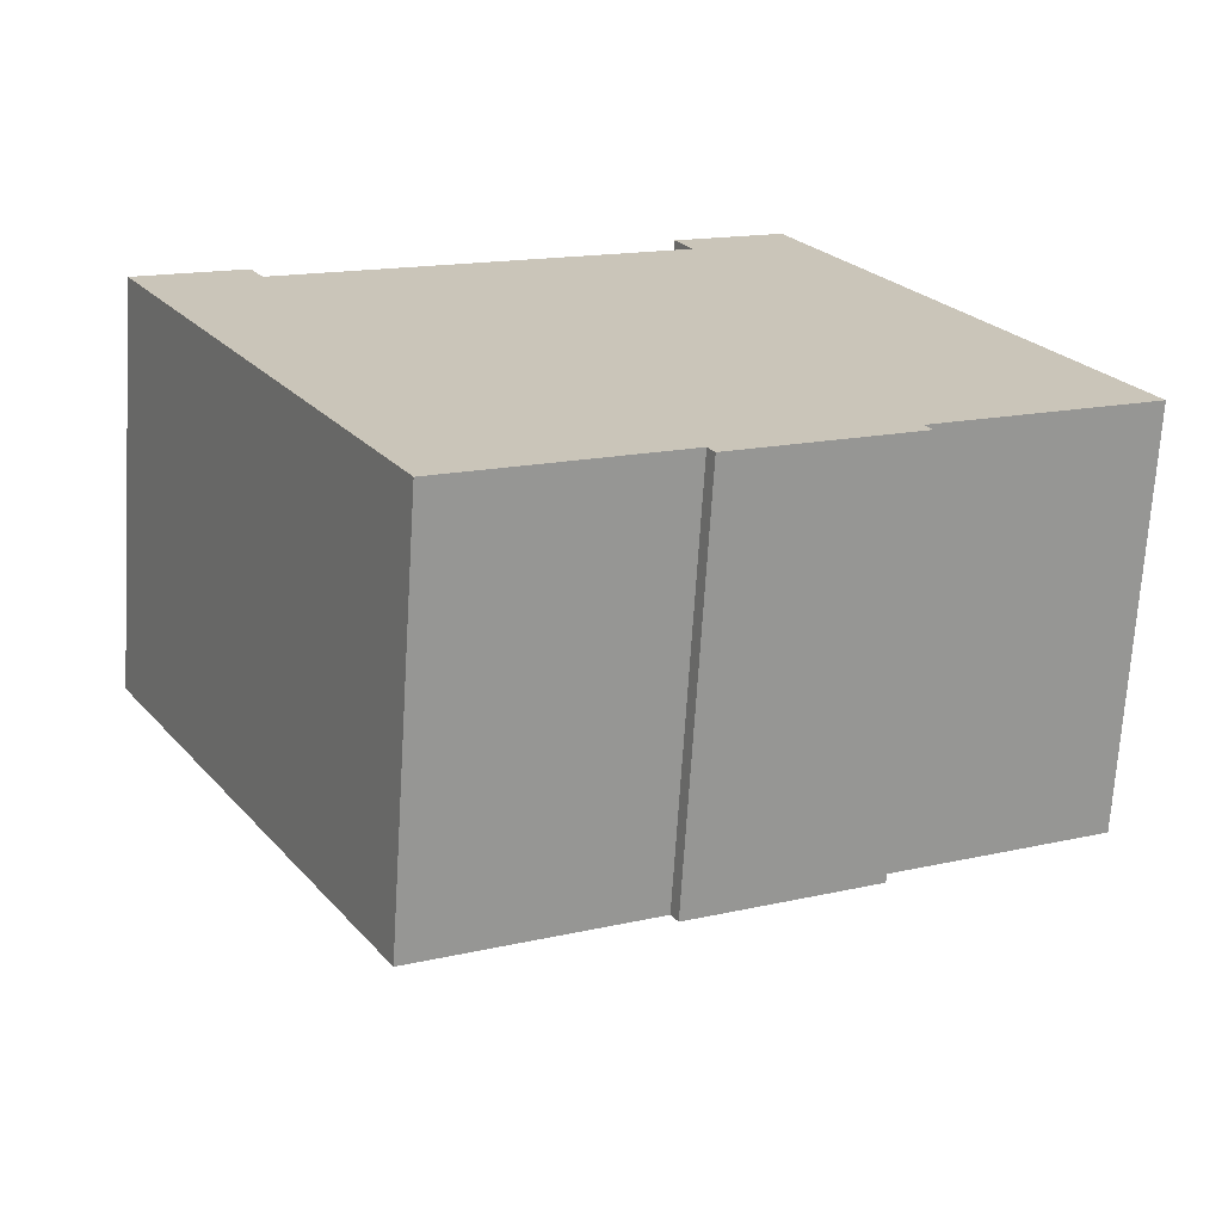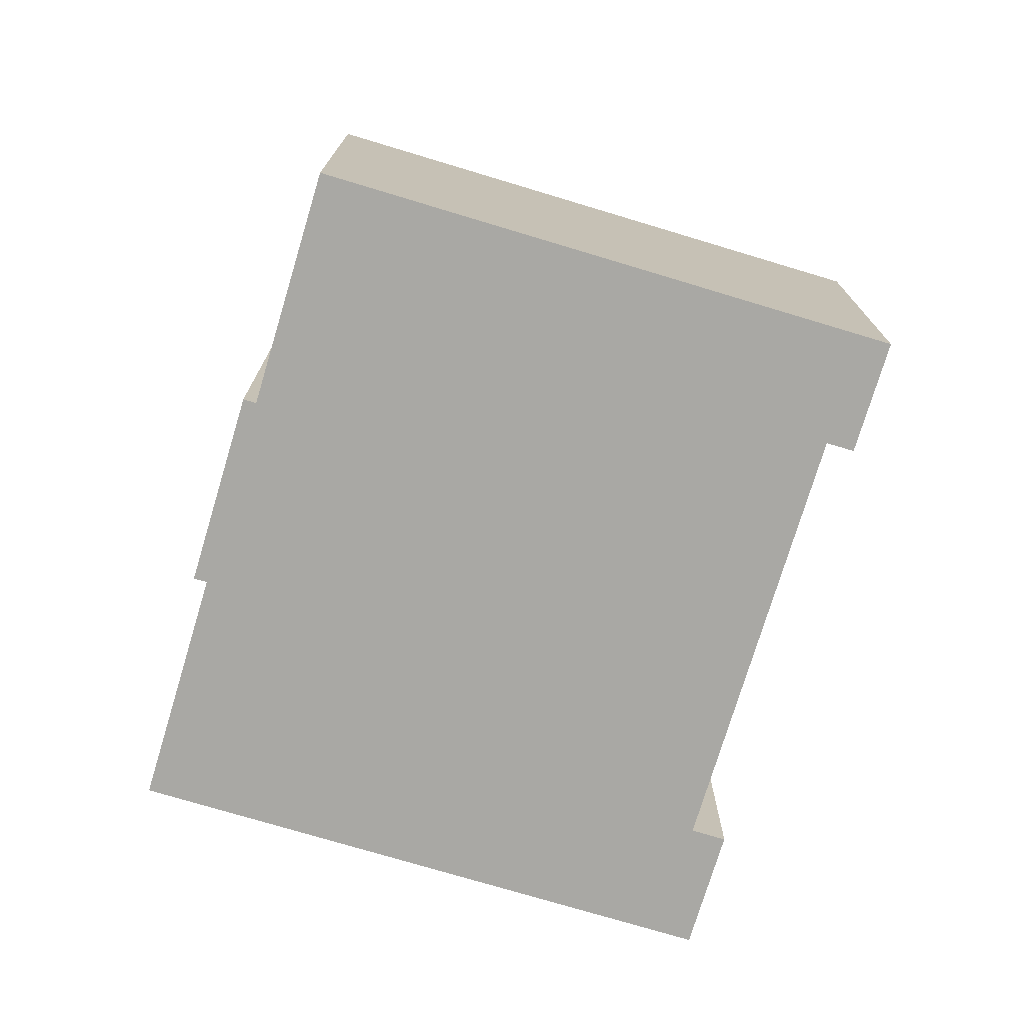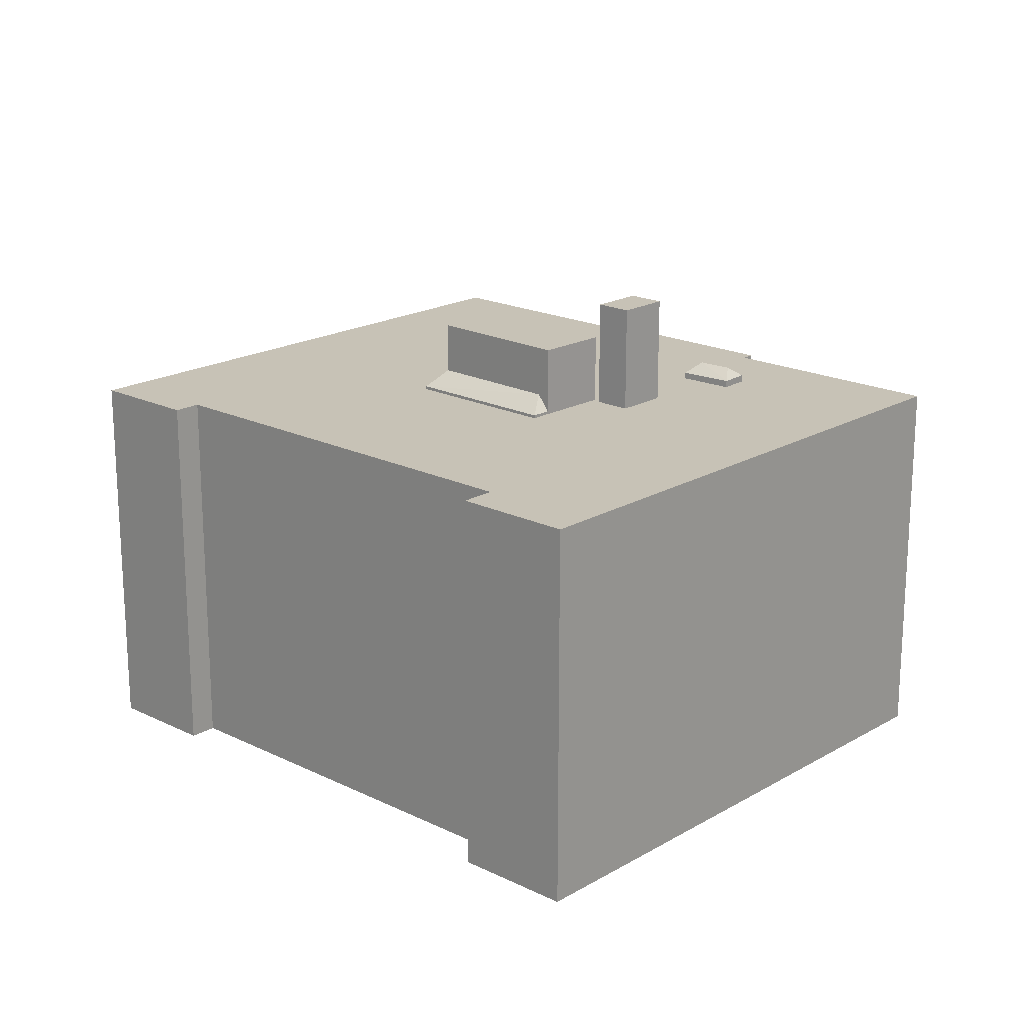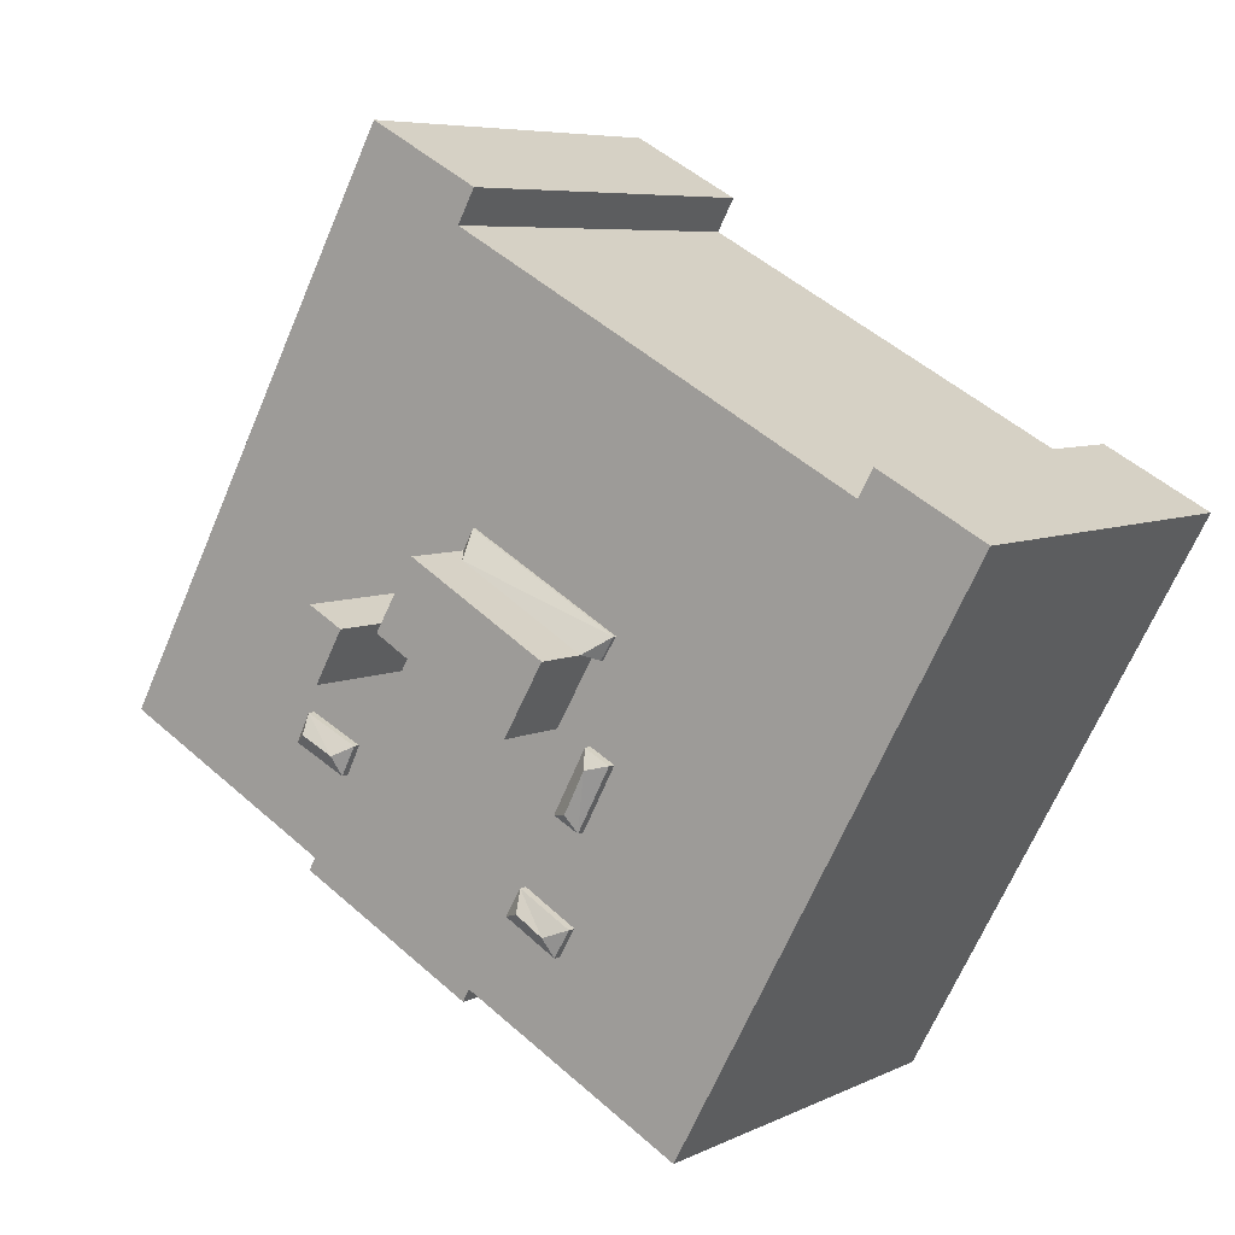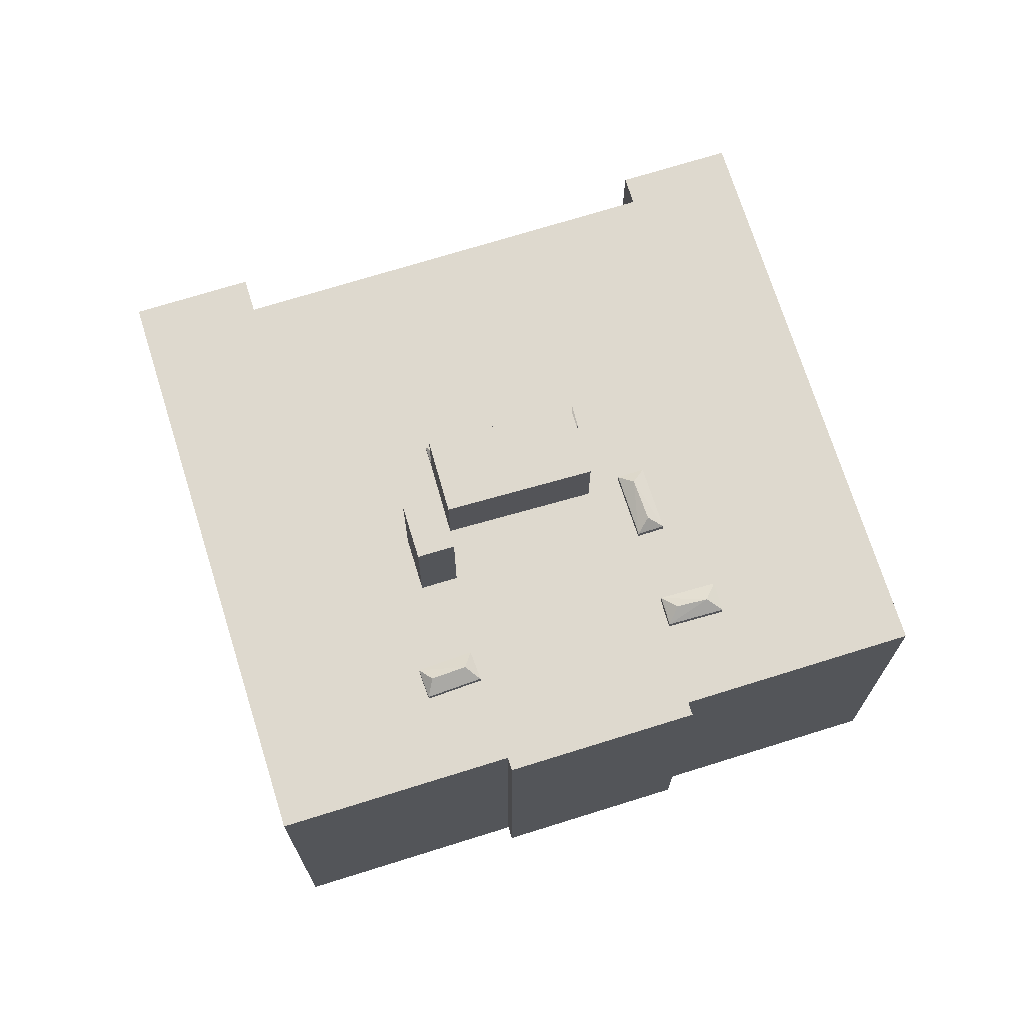
<metadata>
{"format":"obj","ext":"obj","renderer":"f3d","projection":"perspective","resolution":1024,"background":"white","views":[{"elev":-69.7,"azim":-3.6,"up":"+Z"},{"elev":-74.9,"azim":-135.3,"up":"+Y"},{"elev":19.2,"azim":14.1,"up":"+Y"},{"elev":6.5,"azim":-144.4,"up":"+Z"},{"elev":71.5,"azim":134.1,"up":"+Y"}]}
</metadata>
<code>
v 5.748 6.717 -3.331
v 6.335 7.091 -3.637
v 6.198 6.743 -4.256
v 6.335 7.091 -3.637
v 7.481 6.743 -2.488
v 7.424 7.091 -3.105
v 5.748 6.717 -3.331
v 7.481 6.743 -2.488
v 6.335 7.091 -3.637
v 6.198 6.743 -4.256
v 6.335 7.091 -3.637
v 7.931 6.743 -3.413
v 6.335 7.091 -3.637
v 7.424 7.091 -3.105
v 7.931 6.743 -3.413
v 7.424 7.091 -3.105
v 7.481 6.743 -2.488
v 7.931 6.743 -3.413
v -2.083 6.76 -7.787
v -1.382 7.083 -8.046
v -1.577 6.756 -8.664
v -1.382 7.083 -8.046
v -0.3825 6.76 -6.805
v -0.4805 7.091 -7.484
v -2.083 6.76 -7.787
v -0.3825 6.76 -6.805
v -1.382 7.083 -8.046
v -1.577 6.756 -8.664
v -1.382 7.083 -8.046
v 0.1235 6.76 -7.681
v -1.382 7.083 -8.046
v -0.4805 7.091 -7.484
v 0.1235 6.76 -7.681
v -0.4805 7.091 -7.484
v -0.3825 6.76 -6.805
v 0.1235 6.76 -7.681
v -3.459 6.751 -3.029
v -2.635 6.751 -2.591
v -2.815 7.057 -3.173
v -2.815 7.057 -3.173
v -2.167 7.074 -4.478
v -2.396 6.751 -5.029
v -3.459 6.751 -3.029
v -2.815 7.057 -3.173
v -2.396 6.751 -5.029
v -2.815 7.057 -3.173
v -1.572 6.756 -4.592
v -2.167 7.074 -4.478
v -2.815 7.057 -3.173
v -2.635 6.751 -2.591
v -1.572 6.756 -4.592
v -2.396 6.751 -5.029
v -2.167 7.074 -4.478
v -1.572 6.756 -4.592
v 1.319 7.151 2.4
v 1.365 6.607 3.261
v 1.711 6.607 2.627
v -3.512 6.607 0.5376
v 1.365 6.607 3.261
v 1.319 7.151 2.4
v -3.512 6.607 0.5376
v 1.319 7.151 2.4
v -2.782 7.151 0.03059
v -3.512 6.607 0.5376
v -2.782 7.151 0.03059
v -3.081 6.607 -0.1574
v 3.194 10.21 0.6266
v 4.314 10.21 1.246
v 5.216 10.21 -0.3844
v 4.096 10.21 -1.003
v -2.782 8.904 0.03059
v 1.319 8.904 2.4
v 2.998 8.904 0.4006
v -1.496 8.904 -2.196
v 1.319 8.904 2.4
v 1.711 8.904 2.627
v 2.998 8.904 0.4006
v 1.349 6.499 12.78
v 4.959 6.499 14.75
v 1.92 6.499 11.73
v 1.692 6.499 -10.06
v 7.516 6.499 -6.877
v 7.737 6.499 -7.282
v 1.908 6.499 -10.45
v 1.92 6.499 11.73
v 4.959 6.499 14.75
v 14.62 6.499 -3.011
v -15.01 6.499 3.615
v -11.15 6.499 4.62
v -5.458 6.499 -13.95
v -15.01 6.499 3.615
v -11.61 6.499 5.466
v -11.15 6.499 4.62
v -11.15 6.499 4.62
v -0.8947 6.499 -7.101
v -2.083 6.499 -7.787
v -11.15 6.499 4.62
v -2.083 6.499 -7.787
v -5.458 6.499 -13.95
v -1.577 6.499 -8.664
v -0.2154 6.499 -7.877
v 1.692 6.499 -10.06
v -5.458 6.499 -13.95
v -2.083 6.499 -7.787
v -1.577 6.499 -8.664
v -5.458 6.499 -13.95
v -1.577 6.499 -8.664
v 1.692 6.499 -10.06
v 6.66 6.499 -4.032
v 7.931 6.499 -3.413
v 7.516 6.499 -6.877
v 1.92 6.499 11.73
v 14.62 6.499 -3.011
v 7.481 6.499 -2.488
v 1.92 6.499 11.73
v 7.481 6.499 -2.488
v 6.36 6.499 -3.034
v 7.516 6.499 -6.877
v 7.931 6.499 -3.413
v 14.62 6.499 -3.011
v 7.481 6.499 -2.488
v 14.62 6.499 -3.011
v 7.931 6.499 -3.413
v -0.2154 6.499 -7.877
v 0.1235 6.499 -7.681
v 1.692 6.499 -10.06
v 0.1235 6.499 -7.681
v 6.198 6.499 -4.256
v 1.692 6.499 -10.06
v -2.396 6.499 -5.029
v -0.3825 6.499 -6.805
v -0.8947 6.499 -7.101
v -11.15 6.499 4.62
v -2.396 6.499 -5.029
v -0.8947 6.499 -7.101
v -2.396 6.499 -5.029
v -1.572 6.499 -4.592
v -0.3825 6.499 -6.805
v -0.3825 6.499 -6.805
v 6.198 6.499 -4.256
v 0.1235 6.499 -7.681
v 6.198 6.499 -4.256
v 6.66 6.499 -4.032
v 7.516 6.499 -6.877
v 1.692 6.499 -10.06
v 6.198 6.499 -4.256
v 7.516 6.499 -6.877
v -1.496 6.499 -2.196
v 4.096 6.499 -1.003
v 5.748 6.499 -3.331
v -1.572 6.499 -4.592
v -1.496 6.499 -2.196
v -0.3825 6.499 -6.805
v 5.216 6.499 -0.3844
v 6.36 6.499 -3.034
v 5.748 6.499 -3.331
v 4.096 6.499 -1.003
v 5.216 6.499 -0.3844
v 5.748 6.499 -3.331
v -1.496 6.499 -2.196
v 5.748 6.499 -3.331
v 6.198 6.499 -4.256
v -1.496 6.499 -2.196
v 6.198 6.499 -4.256
v -0.3825 6.499 -6.805
v -2.635 6.499 -2.591
v -1.496 6.499 -2.196
v -1.572 6.499 -4.592
v -1.496 6.499 -2.196
v 2.998 6.499 0.4006
v 4.096 6.499 -1.003
v -3.459 6.499 -3.029
v -3.081 6.499 -0.1574
v -2.635 6.499 -2.591
v -3.081 6.499 -0.1574
v -1.496 6.499 -2.196
v -2.635 6.499 -2.591
v -3.512 6.499 0.5376
v -3.081 6.499 -0.1574
v -3.459 6.499 -3.029
v -11.15 6.499 4.62
v -3.512 6.499 0.5376
v -3.459 6.499 -3.029
v -11.15 6.499 4.62
v 1.92 6.499 11.73
v -3.512 6.499 0.5376
v -3.081 6.499 -0.1574
v -2.782 6.499 0.03059
v -1.496 6.499 -2.196
v -11.15 6.499 4.62
v -3.459 6.499 -3.029
v -2.396 6.499 -5.029
v 2.998 6.499 0.4006
v 3.194 6.499 0.6266
v 4.096 6.499 -1.003
v 1.711 6.499 2.627
v 3.194 6.499 0.6266
v 2.998 6.499 0.4006
v 1.365 6.499 3.261
v 4.314 6.499 1.246
v 1.711 6.499 2.627
v 1.92 6.499 11.73
v 5.216 6.499 -0.3844
v 4.314 6.499 1.246
v 1.365 6.499 3.261
v 1.92 6.499 11.73
v 4.314 6.499 1.246
v -3.512 6.499 0.5376
v 1.92 6.499 11.73
v 1.365 6.499 3.261
v 1.711 6.499 2.627
v 4.314 6.499 1.246
v 3.194 6.499 0.6266
v 1.92 6.499 11.73
v 6.36 6.499 -3.034
v 5.216 6.499 -0.3844
v 5.748 6.717 -3.331
v 6.198 6.743 -4.256
v 6.198 6.499 -4.256
v 5.748 6.499 -3.331
v 6.36 6.499 -3.034
v 7.481 6.499 -2.488
v 7.481 6.743 -2.488
v 5.748 6.717 -3.331
v 5.748 6.499 -3.331
v 6.36 6.499 -3.034
v 5.748 6.717 -3.331
v 6.36 6.499 -3.034
v 7.481 6.743 -2.488
v 6.198 6.743 -4.256
v 6.66 6.499 -4.032
v 6.198 6.499 -4.256
v 6.198 6.743 -4.256
v 7.931 6.743 -3.413
v 7.931 6.499 -3.413
v 6.66 6.499 -4.032
v 7.481 6.499 -2.488
v 7.931 6.499 -3.413
v 7.931 6.743 -3.413
v 7.481 6.743 -2.488
v -2.083 6.76 -7.787
v -1.577 6.756 -8.664
v -1.577 6.499 -8.664
v -2.083 6.499 -7.787
v -0.8947 6.499 -7.101
v -0.3825 6.499 -6.805
v -0.3825 6.76 -6.805
v -2.083 6.499 -7.787
v -0.8947 6.499 -7.101
v -0.3825 6.76 -6.805
v -2.083 6.76 -7.787
v -1.577 6.756 -8.664
v -0.2154 6.499 -7.877
v -1.577 6.499 -8.664
v -0.2154 6.499 -7.877
v 0.1235 6.76 -7.681
v 0.1235 6.499 -7.681
v -1.577 6.756 -8.664
v 0.1235 6.76 -7.681
v -0.2154 6.499 -7.877
v -0.3825 6.499 -6.805
v 0.1235 6.499 -7.681
v 0.1235 6.76 -7.681
v -0.3825 6.76 -6.805
v -3.459 6.499 -3.029
v -2.635 6.499 -2.591
v -2.635 6.751 -2.591
v -3.459 6.751 -3.029
v -3.459 6.751 -3.029
v -2.396 6.751 -5.029
v -2.396 6.499 -5.029
v -3.459 6.499 -3.029
v -2.635 6.499 -2.591
v -1.572 6.499 -4.592
v -1.572 6.756 -4.592
v -2.635 6.751 -2.591
v -2.396 6.751 -5.029
v -1.572 6.756 -4.592
v -1.572 6.499 -4.592
v -2.396 6.499 -5.029
v 1.365 6.499 3.261
v 1.711 6.499 2.627
v 1.711 6.607 2.627
v 1.365 6.607 3.261
v 1.711 6.607 2.627
v 2.998 6.499 0.4006
v 2.998 8.904 0.4006
v 1.711 8.904 2.627
v 1.711 6.607 2.627
v 1.711 6.499 2.627
v 2.998 6.499 0.4006
v -3.512 6.499 0.5376
v 1.365 6.499 3.261
v 1.365 6.607 3.261
v -3.512 6.607 0.5376
v -3.081 6.607 -0.1574
v -2.782 7.151 0.03059
v -3.081 6.499 -0.1574
v -3.081 6.499 -0.1574
v -2.782 7.151 0.03059
v -2.782 6.499 0.03059
v -3.512 6.607 0.5376
v -3.081 6.607 -0.1574
v -3.081 6.499 -0.1574
v -3.512 6.499 0.5376
v 3.194 6.499 0.6266
v 4.314 6.499 1.246
v 4.314 10.21 1.246
v 3.194 10.21 0.6266
v 4.314 6.499 1.246
v 5.216 6.499 -0.3844
v 5.216 10.21 -0.3844
v 4.314 10.21 1.246
v 4.096 10.21 -1.003
v 5.216 10.21 -0.3844
v 5.216 6.499 -0.3844
v 4.096 6.499 -1.003
v 3.194 10.21 0.6266
v 4.096 10.21 -1.003
v 4.096 6.499 -1.003
v 3.194 6.499 0.6266
v -1.496 8.904 -2.196
v 2.998 8.904 0.4006
v 2.998 6.499 0.4006
v -1.496 6.499 -2.196
v -2.782 8.904 0.03059
v -1.496 8.904 -2.196
v -1.496 6.499 -2.196
v -2.782 7.151 0.03059
v -2.782 7.151 0.03059
v -1.496 6.499 -2.196
v -2.782 6.499 0.03059
v -11.61 -6.618 5.466
v -11.15 -6.618 4.62
v -11.15 6.499 4.62
v -11.61 6.499 5.466
v -11.15 -6.618 4.62
v 1.92 -6.618 11.73
v 1.92 6.499 11.73
v -11.15 6.499 4.62
v 1.349 6.499 12.78
v 1.92 6.499 11.73
v 1.92 -6.618 11.73
v 1.349 -6.618 12.78
v 1.349 -6.618 12.78
v 4.959 -6.618 14.75
v 4.959 6.499 14.75
v 1.349 6.499 12.78
v 4.959 -6.618 14.75
v 14.62 -6.618 -3.011
v 14.62 6.499 -3.011
v 4.959 6.499 14.75
v 7.516 6.499 -6.877
v 14.62 6.499 -3.011
v 14.62 -6.618 -3.011
v 7.516 -6.618 -6.877
v 7.516 -6.618 -6.877
v 7.737 -6.618 -7.282
v 7.737 6.499 -7.282
v 7.516 6.499 -6.877
v 1.908 6.499 -10.45
v 7.737 6.499 -7.282
v 7.737 -6.618 -7.282
v 1.908 -6.618 -10.45
v 1.692 6.499 -10.06
v 1.908 6.499 -10.45
v 1.908 -6.618 -10.45
v 1.692 -6.618 -10.06
v -5.458 6.499 -13.95
v 1.692 6.499 -10.06
v 1.692 -6.618 -10.06
v -5.458 -6.618 -13.95
v -15.01 6.499 3.615
v -5.458 6.499 -13.95
v -5.458 -6.618 -13.95
v -15.01 -6.618 3.615
v -13.31 -6.618 4.54
v -11.61 -6.618 5.466
v -11.61 6.499 5.466
v -15.01 6.499 3.615
v -15.01 -6.618 3.615
v -13.31 -6.618 4.54
v -15.01 6.499 3.615
v -13.31 -6.618 4.54
v -11.61 6.499 5.466
v -2.782 7.151 0.03059
v 1.319 7.151 2.4
v 1.319 8.904 2.4
v -2.782 8.904 0.03059
v 1.319 7.151 2.4
v 1.711 6.607 2.627
v 1.711 8.904 2.627
v 1.319 8.904 2.4
v -13.31 -6.618 4.54
v -15.01 -6.618 3.615
v -5.458 -6.618 -13.95
v 1.692 -6.618 -10.06
v 1.908 -6.618 -10.45
v 7.737 -6.618 -7.282
v 7.516 -6.618 -6.877
v 14.62 -6.618 -3.011
v 4.959 -6.618 14.75
v 1.349 -6.618 12.78
v 1.92 -6.618 11.73
v -11.15 -6.618 4.62
v -11.61 -6.618 5.466
g CDNNDG01_0001980
f 1 2 3
f 4 5 6
f 7 8 9
f 10 11 12
f 13 14 15
f 16 17 18
f 19 20 21
f 22 23 24
f 25 26 27
f 28 29 30
f 31 32 33
f 34 35 36
f 37 38 39
f 40 41 42
f 43 44 45
f 46 47 48
f 49 50 51
f 52 53 54
f 55 56 57
f 58 59 60
f 61 62 63
f 64 65 66
f 68 69 70
f 67 68 70
f 71 72 74
f 74 72 73
f 75 76 77
f 78 79 80
f 81 82 83
f 84 81 83
f 85 86 87
f 88 89 90
f 91 92 93
f 94 95 96
f 97 98 99
f 100 101 102
f 103 104 105
f 106 107 108
f 109 110 111
f 112 113 114
f 115 116 117
f 118 119 120
f 121 122 123
f 124 125 126
f 127 128 129
f 130 131 132
f 133 134 135
f 136 137 138
f 139 140 141
f 142 143 144
f 145 146 147
f 148 149 150
f 151 152 153
f 154 155 156
f 157 158 159
f 160 161 162
f 163 164 165
f 166 167 168
f 169 170 171
f 172 173 174
f 175 176 177
f 178 179 180
f 181 182 183
f 184 185 186
f 187 188 189
f 190 191 192
f 193 194 195
f 196 197 198
f 199 200 201
f 202 203 204
f 205 206 207
f 208 209 210
f 211 212 213
f 214 215 216
f 220 217 219
f 219 217 218
f 221 222 223
f 224 225 226
f 227 228 229
f 230 231 232
f 234 235 236
f 233 234 236
f 237 239 240
f 237 238 239
f 244 242 243
f 244 241 242
f 245 246 247
f 249 250 251
f 248 249 251
f 252 253 254
f 255 256 257
f 258 259 260
f 261 263 264
f 261 262 263
f 268 265 267
f 267 265 266
f 269 271 272
f 269 270 271
f 276 273 274
f 274 275 276
f 277 279 280
f 277 278 279
f 281 283 284
f 281 282 283
f 285 287 288
f 285 286 287
f 289 290 291
f 292 294 295
f 292 293 294
f 296 297 298
f 299 300 301
f 302 304 305
f 302 303 304
f 306 308 309
f 308 306 307
f 311 312 310
f 310 312 313
f 316 314 315
f 314 316 317
f 318 320 321
f 318 319 320
f 323 324 325
f 322 323 325
f 327 328 329
f 326 327 329
f 330 331 332
f 334 335 333
f 333 335 336
f 337 339 340
f 339 337 338
f 341 343 344
f 341 342 343
f 348 345 346
f 347 348 346
f 352 349 351
f 350 351 349
f 353 355 356
f 353 354 355
f 357 359 360
f 357 358 359
f 362 363 361
f 361 363 364
f 366 367 368
f 365 366 368
f 370 371 372
f 369 370 372
f 373 375 376
f 373 374 375
f 377 378 379
f 380 381 382
f 383 384 385
f 389 386 388
f 388 386 387
f 390 392 393
f 392 390 391
f 405 395 396
f 406 394 405
f 400 397 399
f 405 394 395
f 405 397 404
f 404 400 401
f 397 405 396
f 404 401 402
f 399 397 398
f 403 404 402
f 400 404 397

</code>
